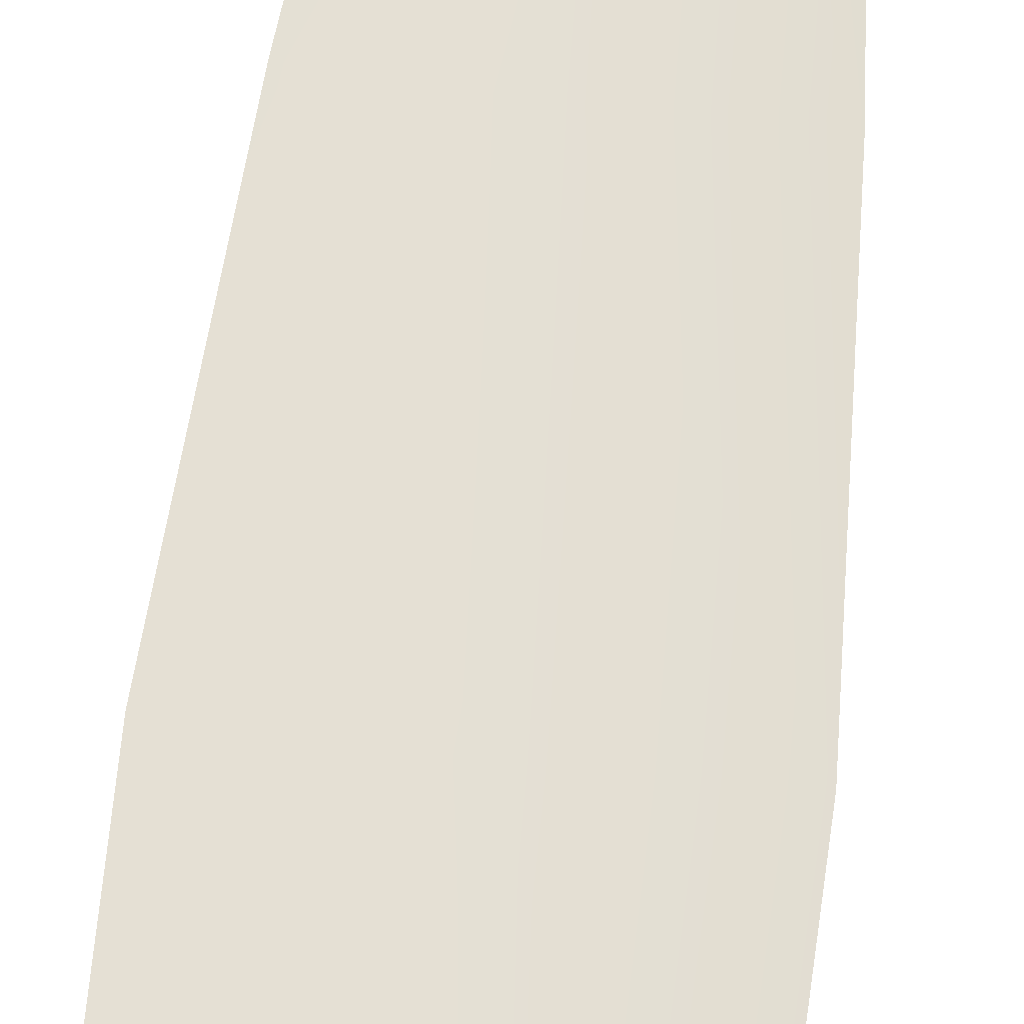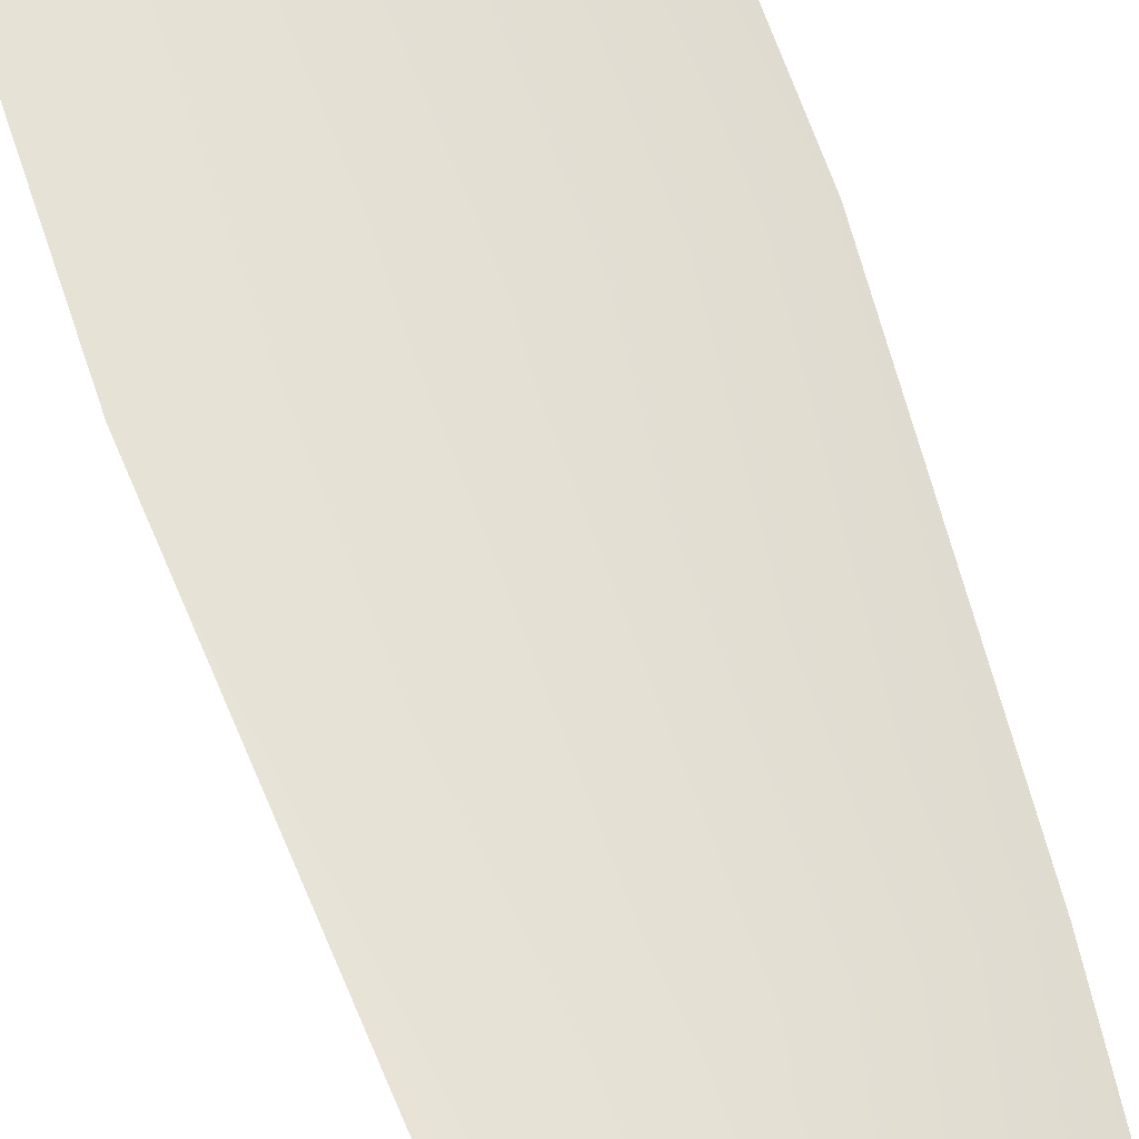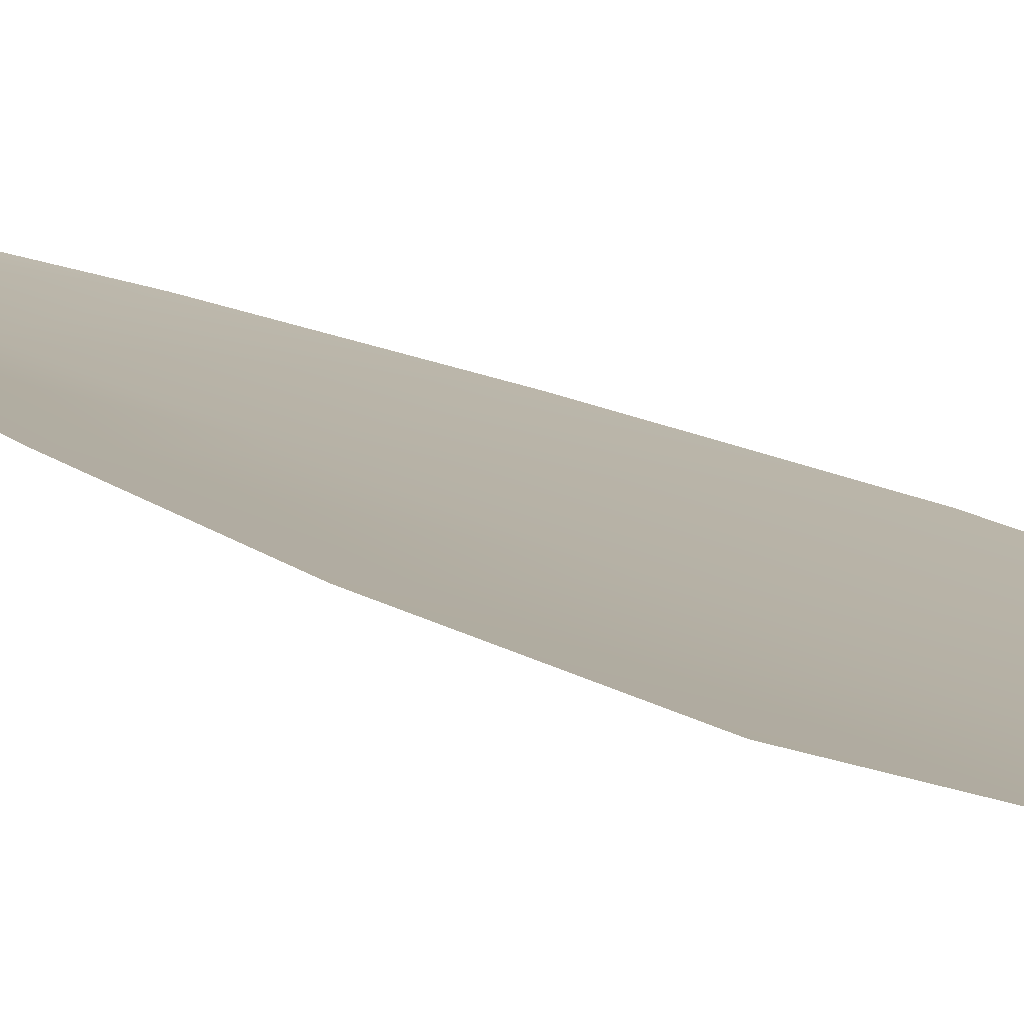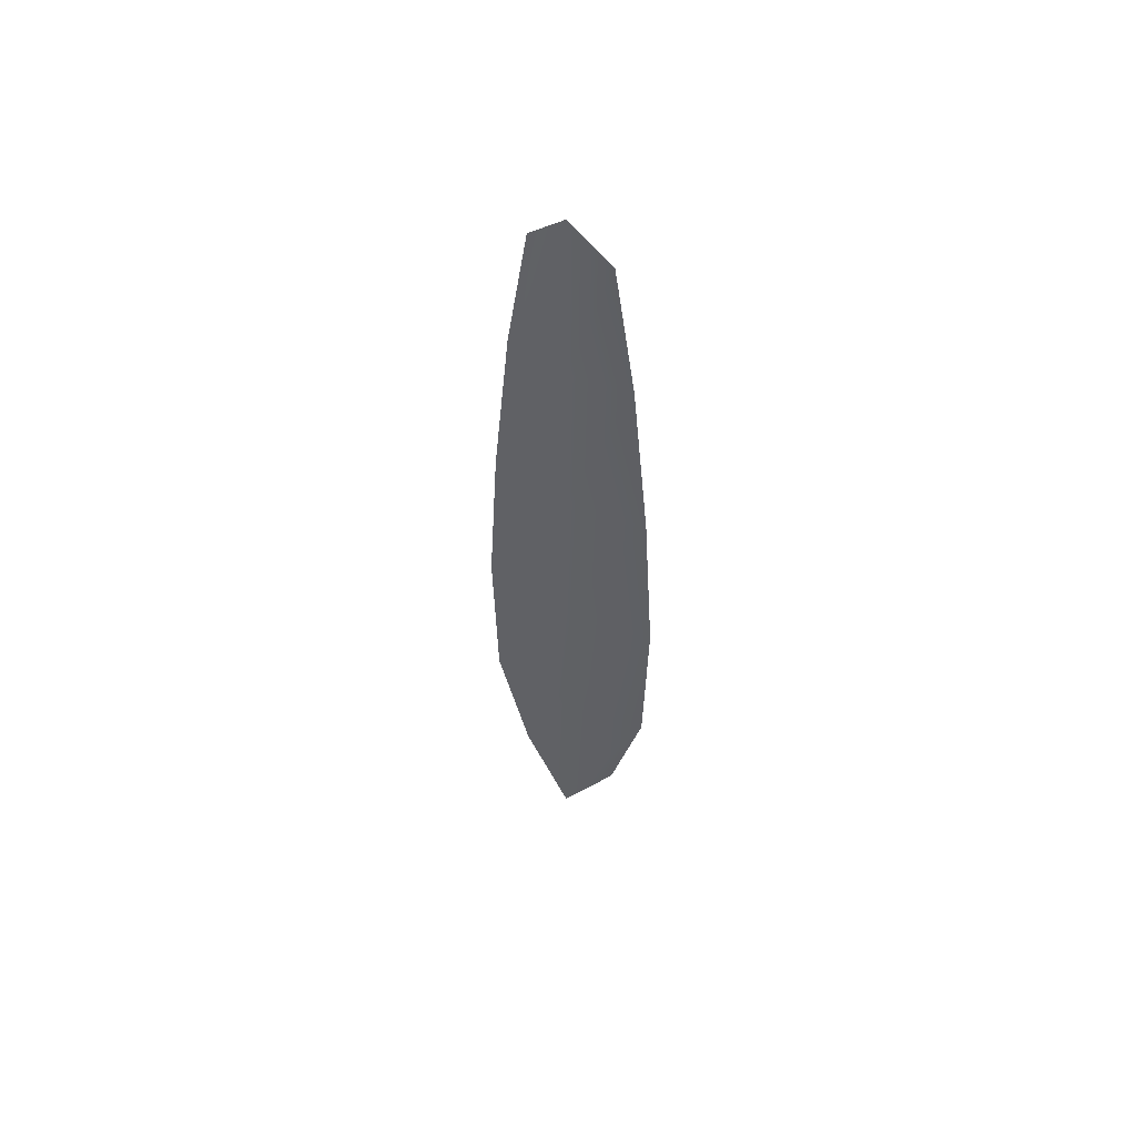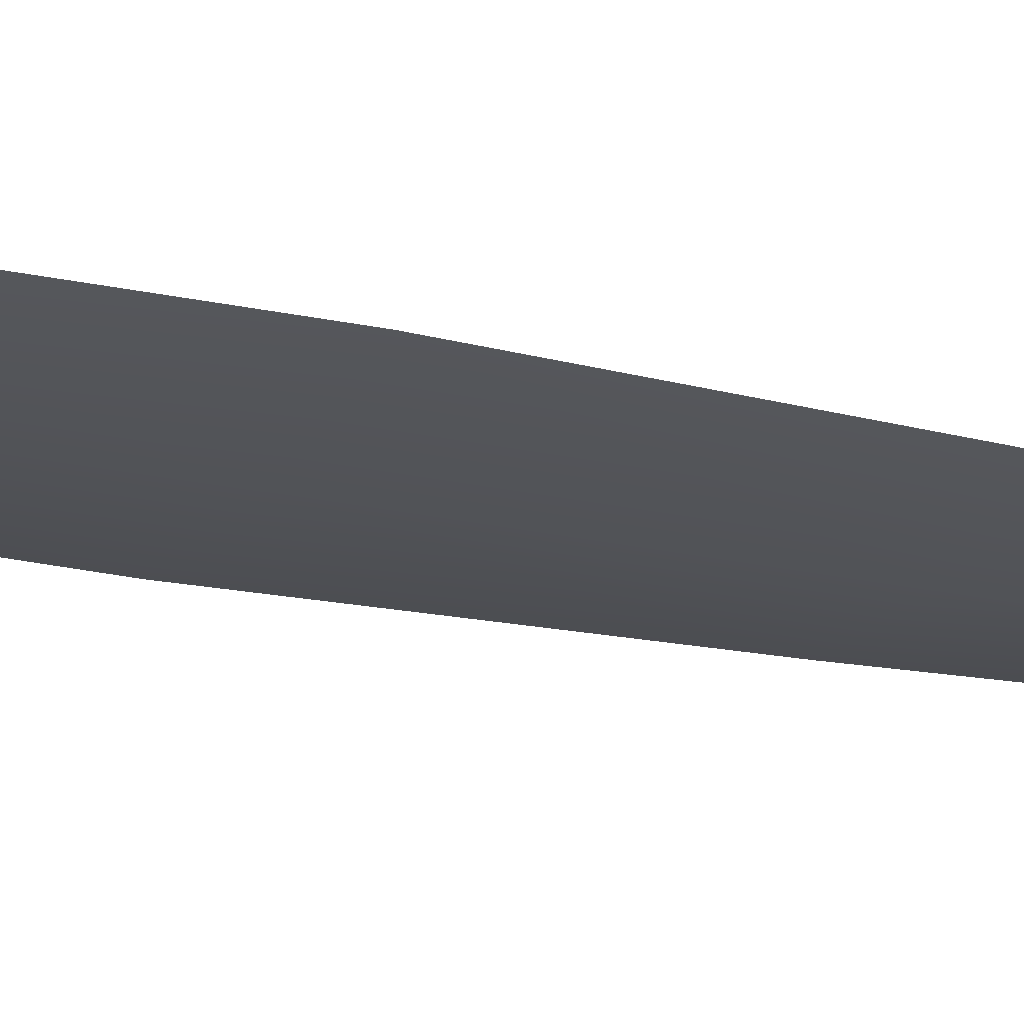
<metadata>
{"format":"obj","ext":"obj","renderer":"f3d","projection":"perspective","resolution":1024,"background":"white","views":[{"elev":65.9,"azim":6.8,"up":"+Z"},{"elev":65.9,"azim":161.3,"up":"+Z"},{"elev":11.8,"azim":-30.0,"up":"+Z"},{"elev":57.1,"azim":-151.9,"up":"+Y"},{"elev":-21.8,"azim":67.7,"up":"+Z"}]}
</metadata>
<code>
o feather_flight_secondary_022
v 0.122 0.3496 0.06963
v 0.1133 0.3496 0.06963
v 0.1236 0.2549 0.06954
v 0.1117 0.2549 0.06954
v 0.1176 0.3544 0.06873
v 0.1176 0.2444 0.06863
v 0.1244 0.3336 0.06961
v 0.1264 0.3127 0.06959
v 0.1277 0.2918 0.06957
v 0.1273 0.271 0.06956
v 0.108 0.271 0.06956
v 0.1076 0.2918 0.06957
v 0.1089 0.3127 0.06959
v 0.1109 0.3336 0.06961
v 0.1176 0.3336 0.06871
v 0.1176 0.3127 0.06869
v 0.1176 0.2918 0.06867
v 0.1176 0.271 0.06866
f 18 10 3 6
f 11 18 6 4
f 5 1 7 15
f 15 7 8 16
f 16 8 9 17
f 17 9 10 18
f 2 5 15 14
f 14 15 16 13
f 13 16 17 12
f 12 17 18 11

</code>
